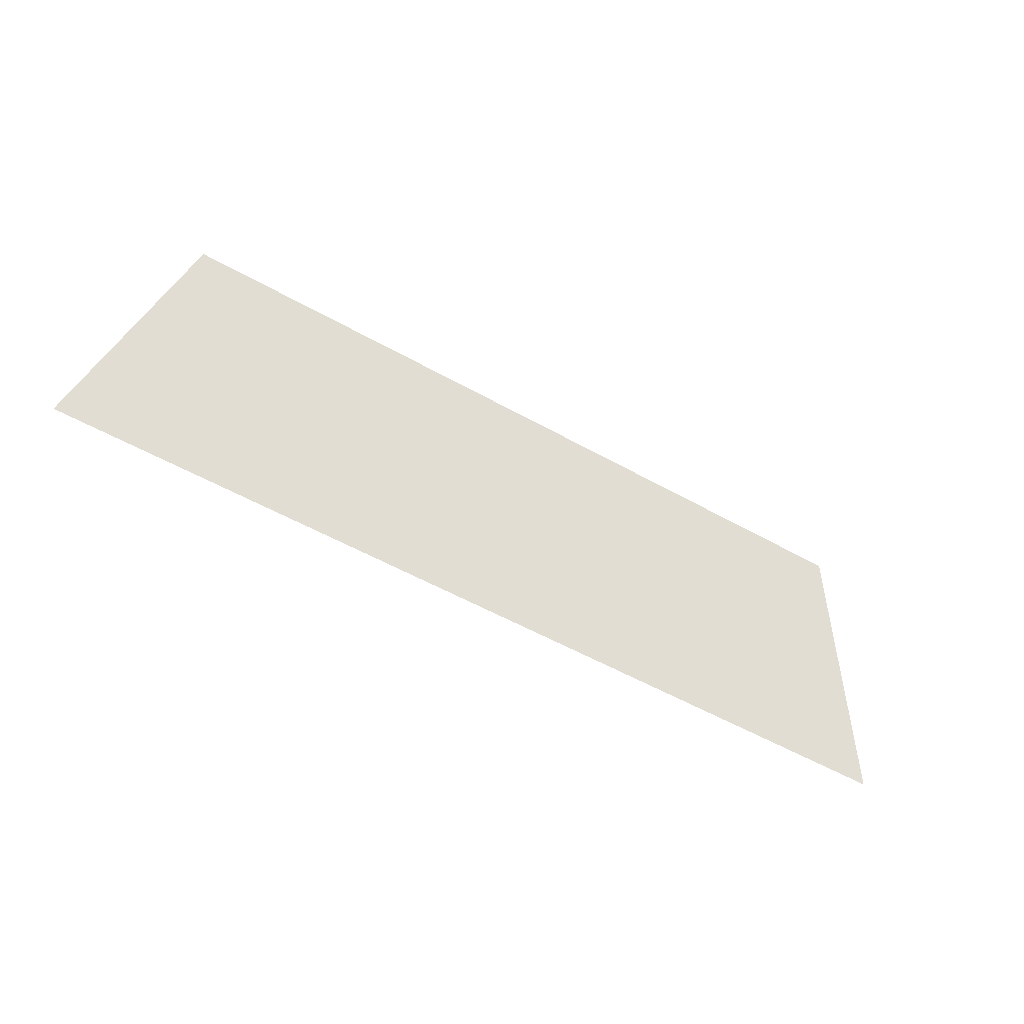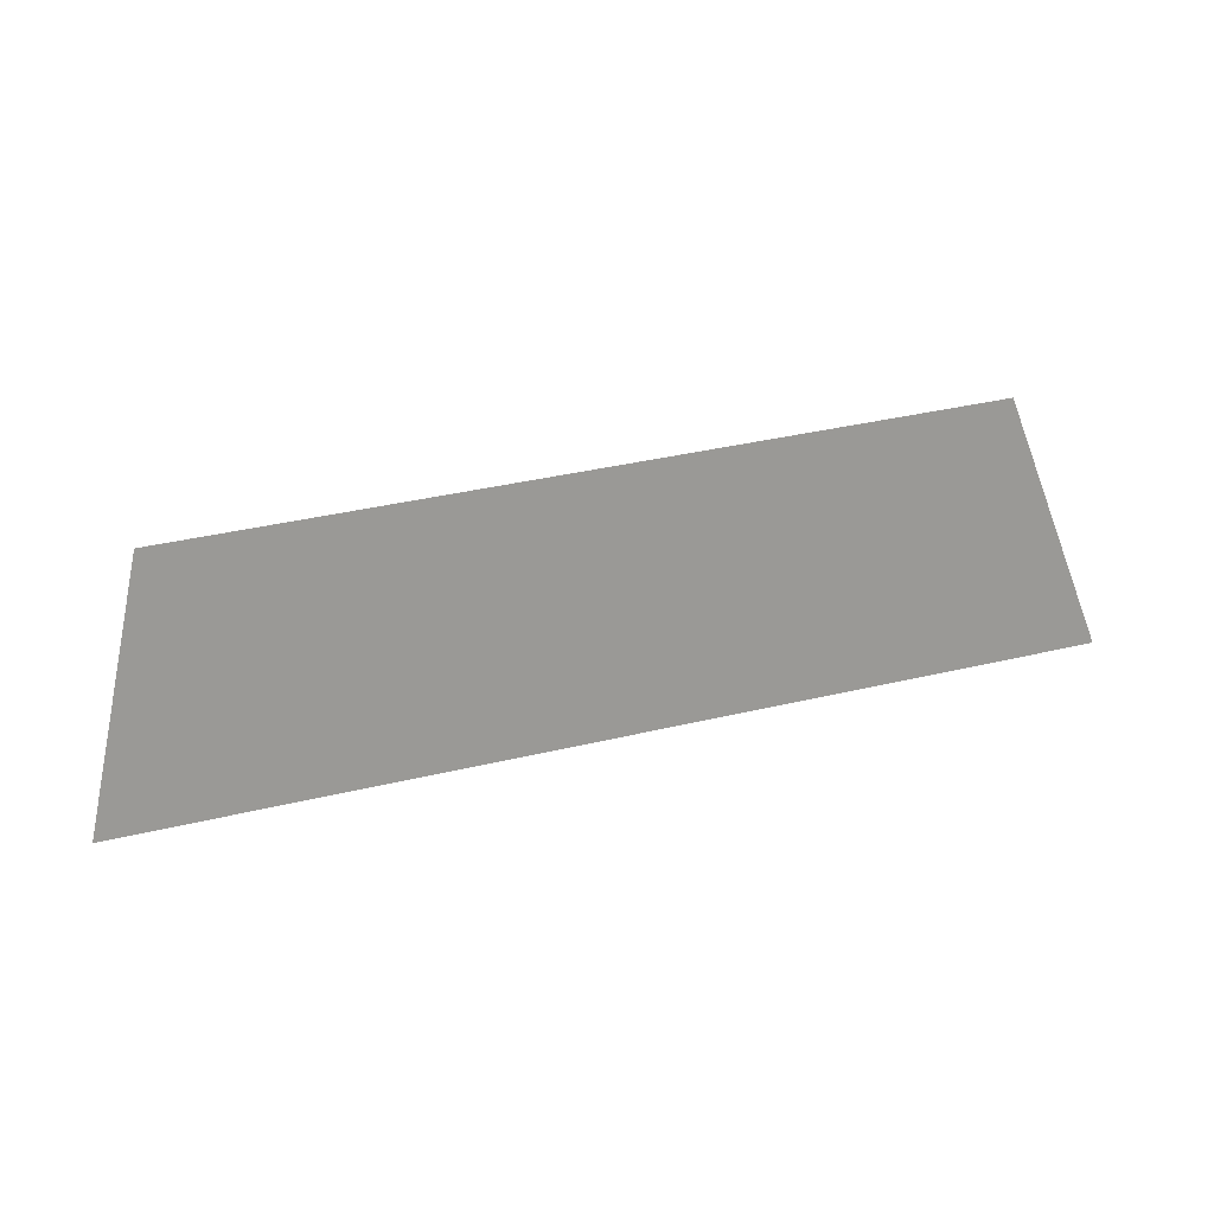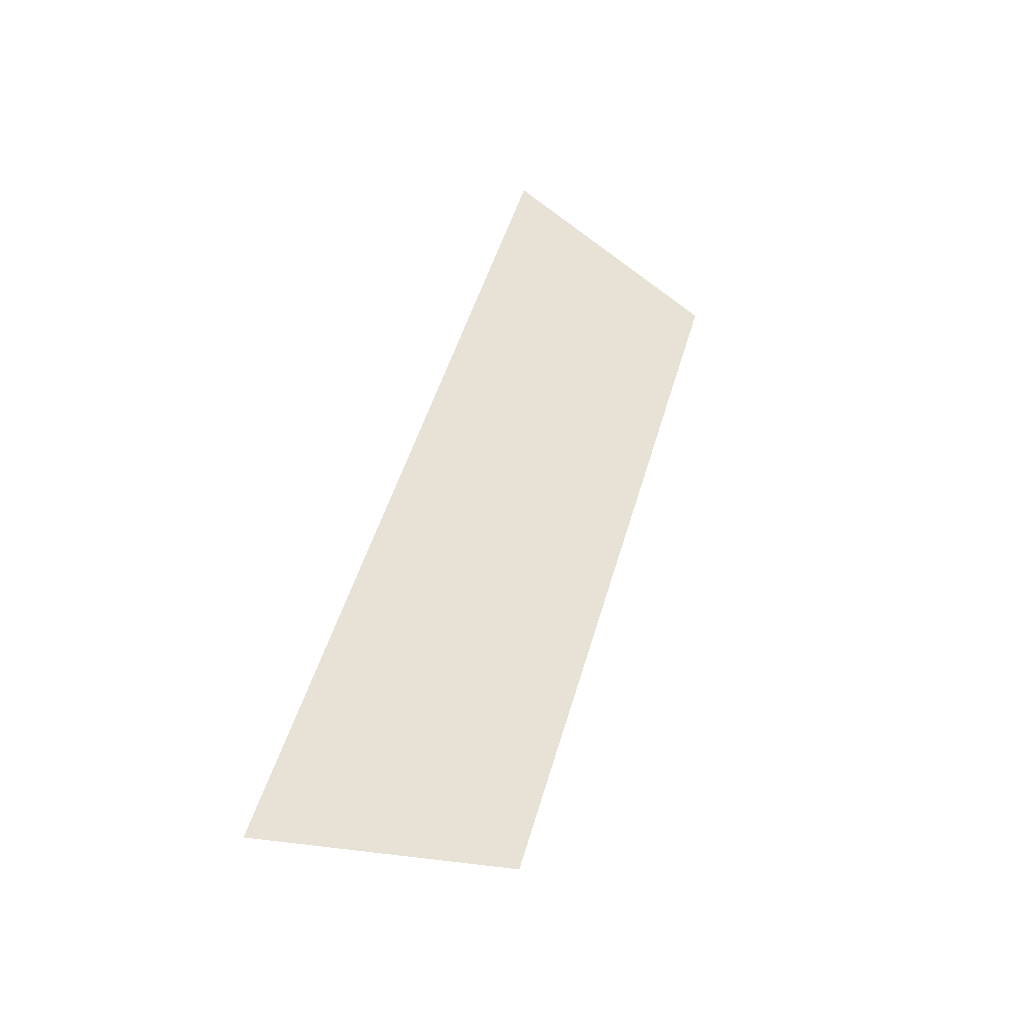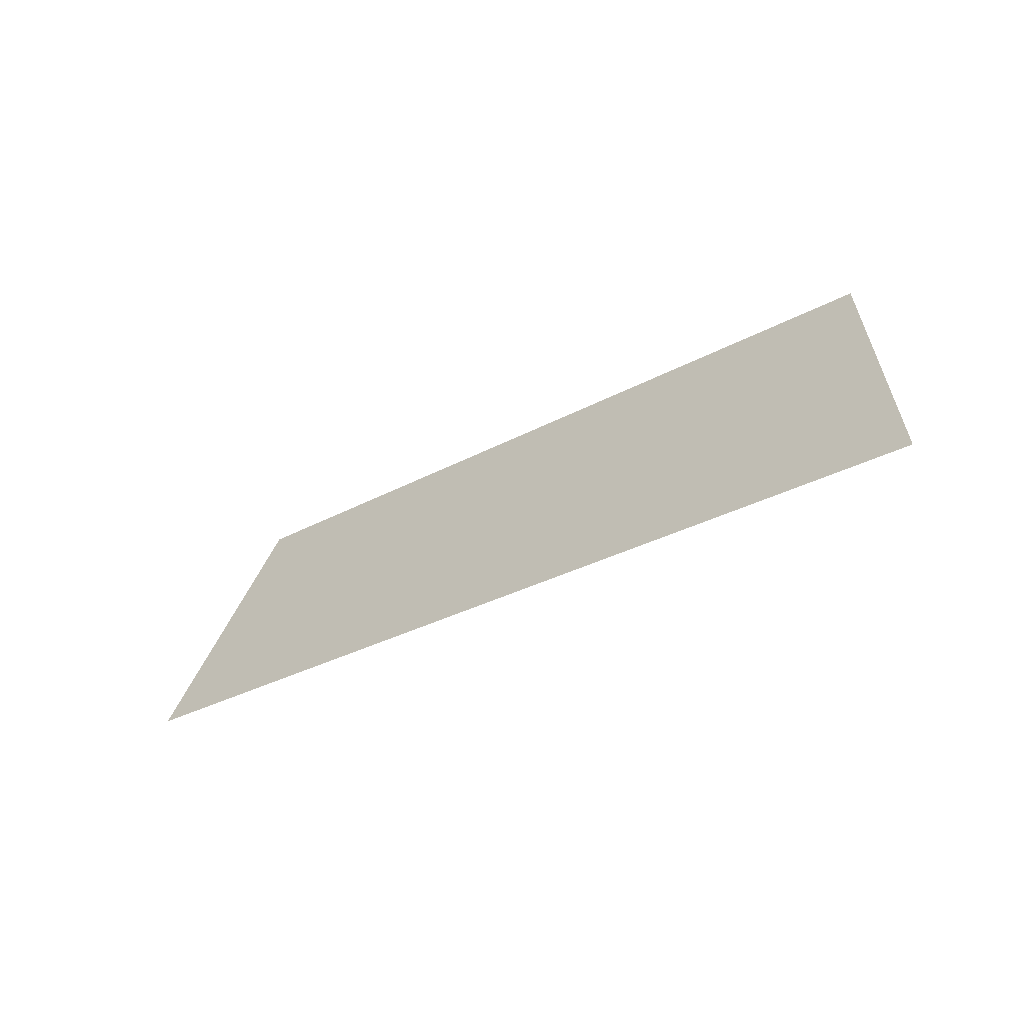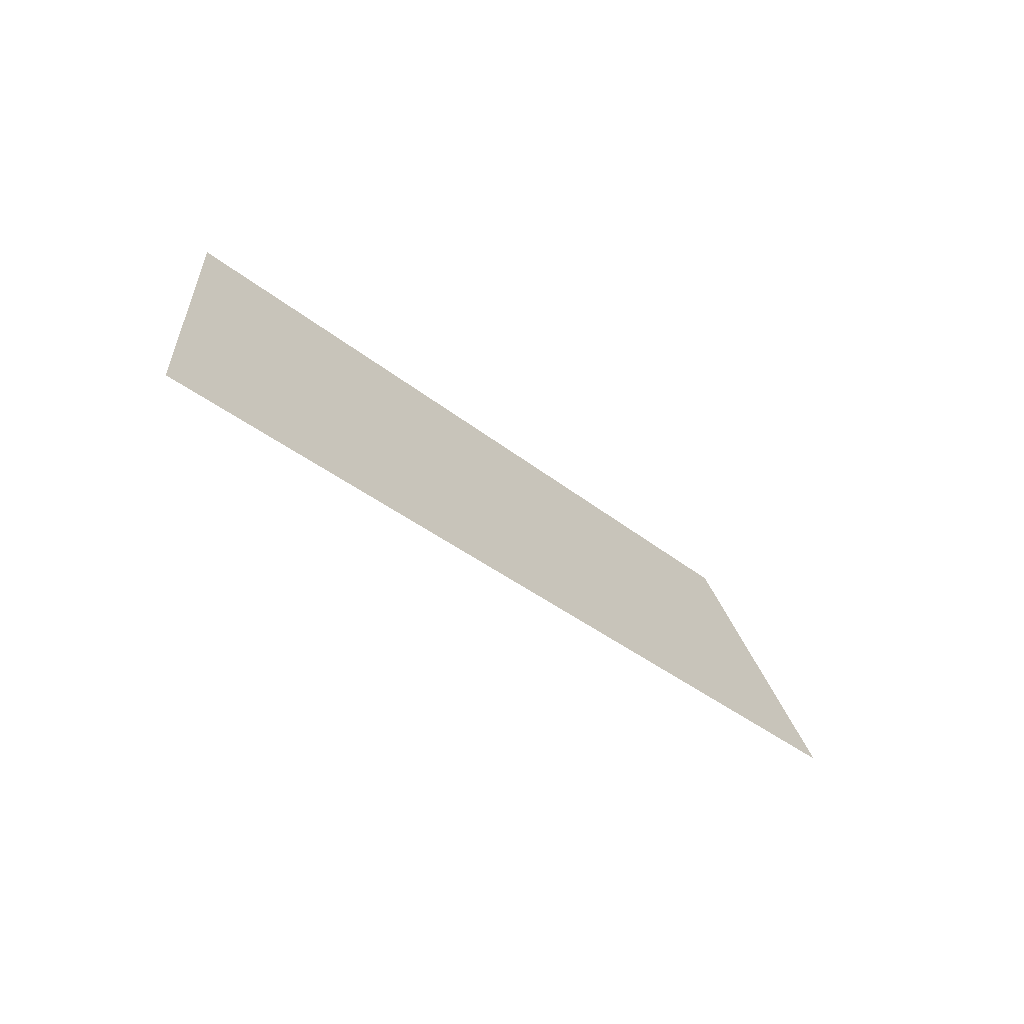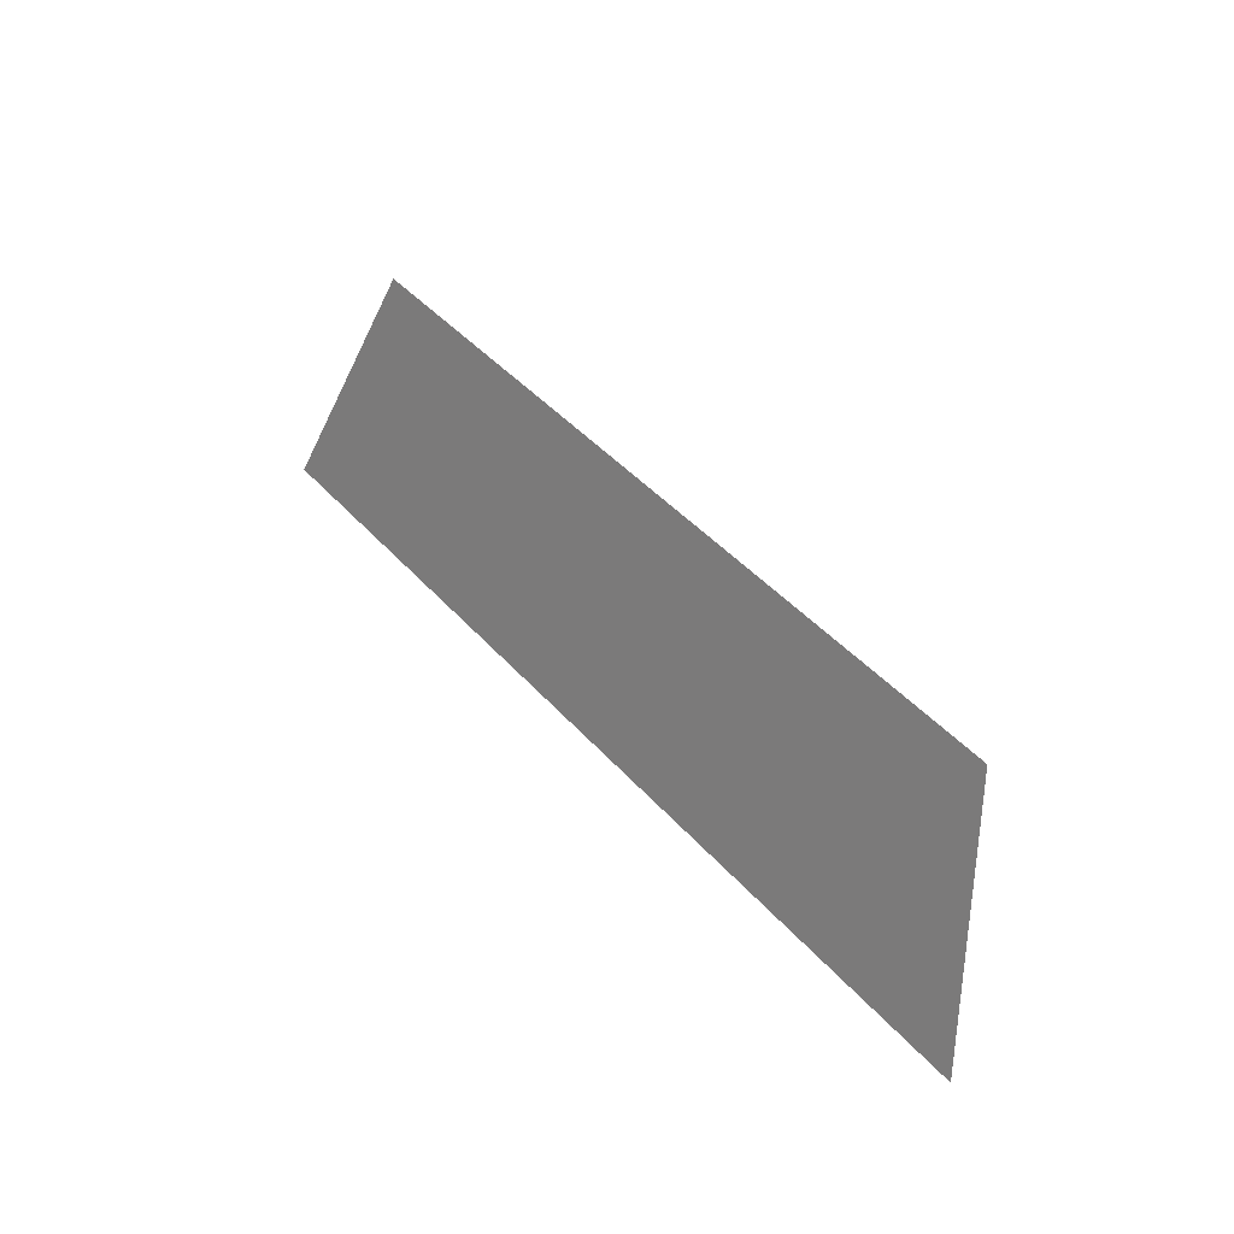
<metadata>
{"format":"obj","ext":"obj","renderer":"f3d","projection":"perspective","resolution":1024,"background":"white","views":[{"elev":-52.8,"azim":148.6,"up":"+Y"},{"elev":39.3,"azim":-16.4,"up":"+Y"},{"elev":51.4,"azim":106.3,"up":"+Z"},{"elev":-30.2,"azim":38.7,"up":"+Y"},{"elev":-35.1,"azim":-47.4,"up":"+Y"},{"elev":43.5,"azim":52.1,"up":"+Y"}]}
</metadata>
<code>
o Group9/mesh7/mesh7-geometry#mesh7-geometry
v 0.5161 0.04242 0.0069
v 0.4404 0.06383 6e-05
v 0.4335 0.04242 0.0069
v 0.5092 0.06383 6e-05
f 1 2 3
f 2 1 4
f 3 2 1
f 4 1 2

</code>
